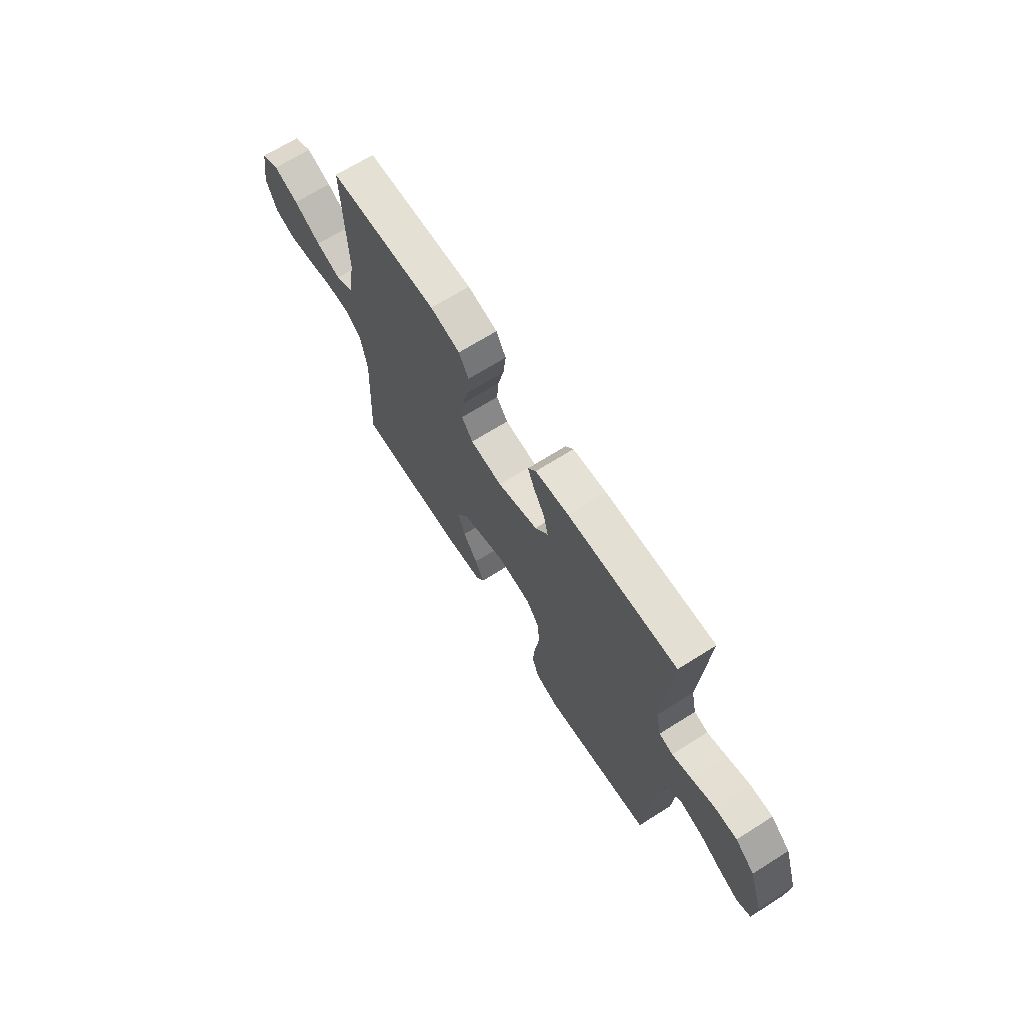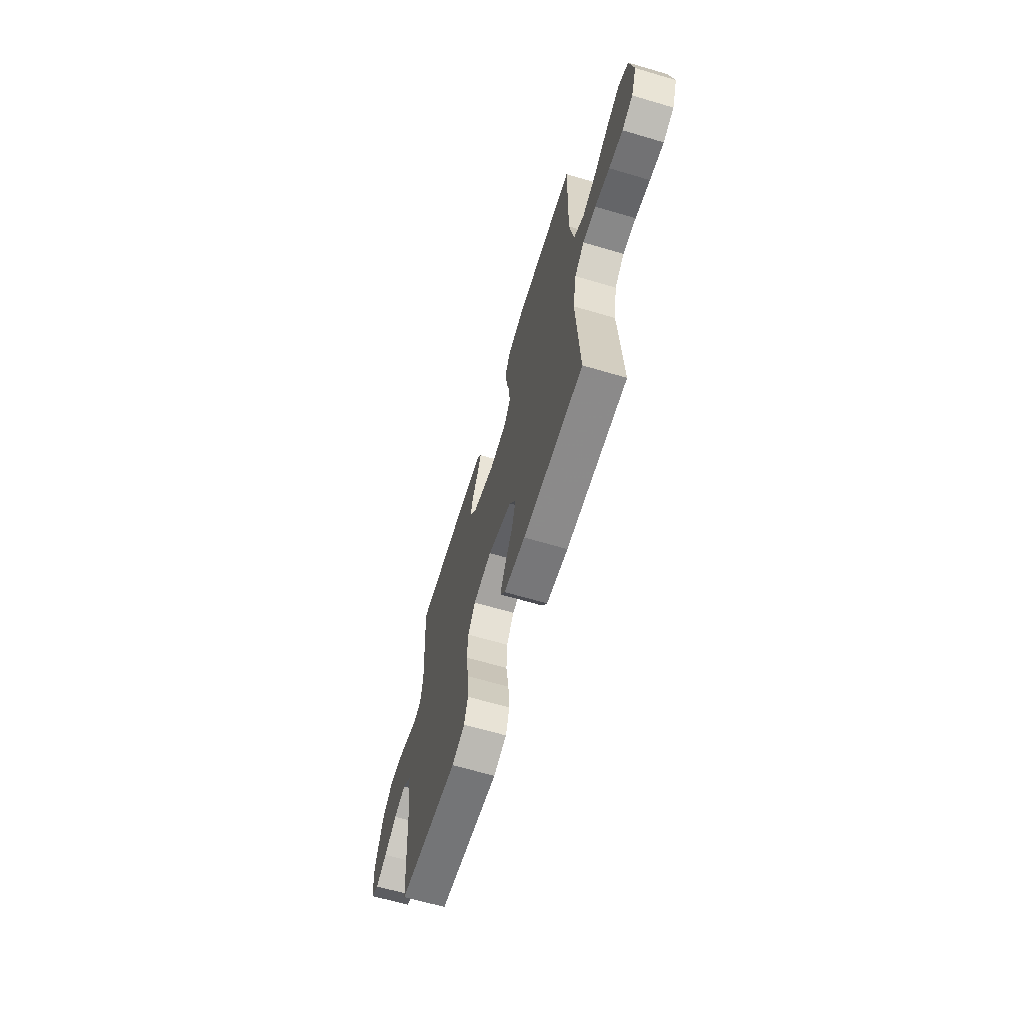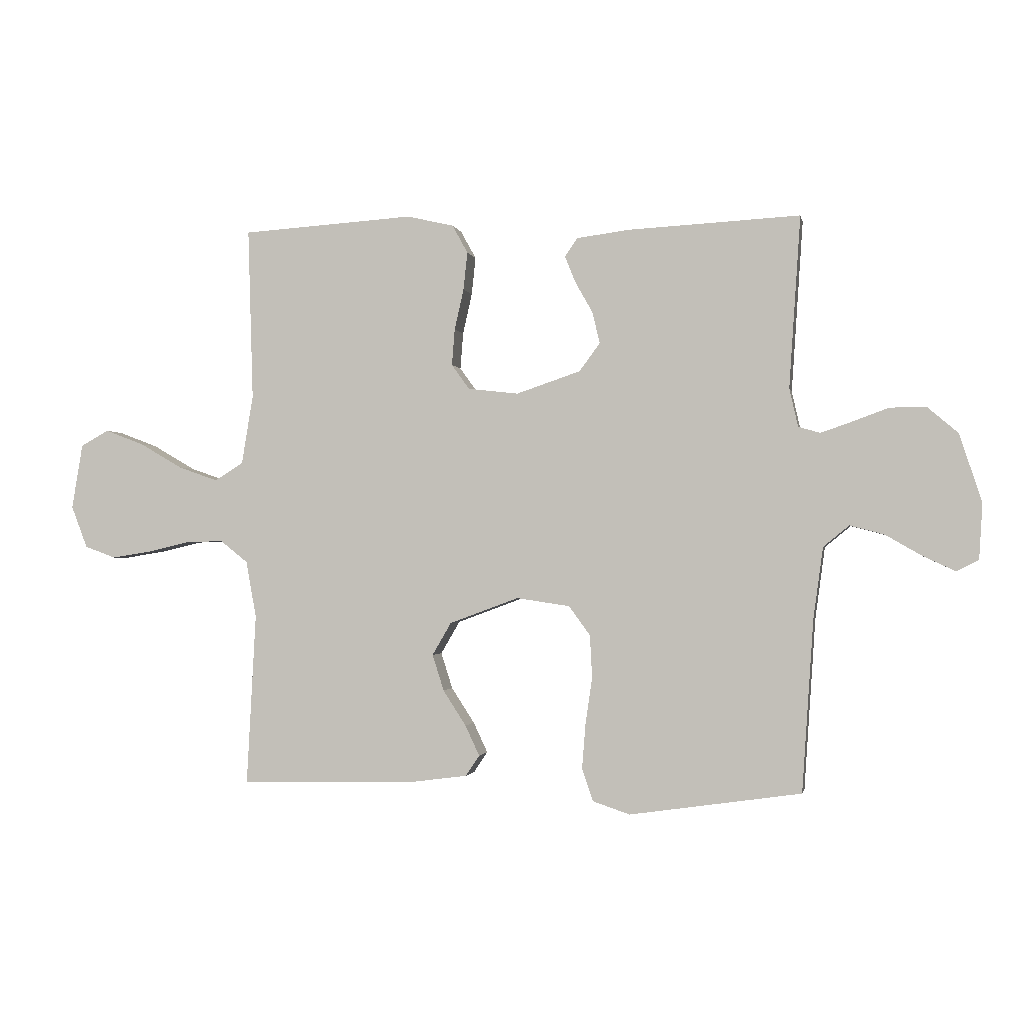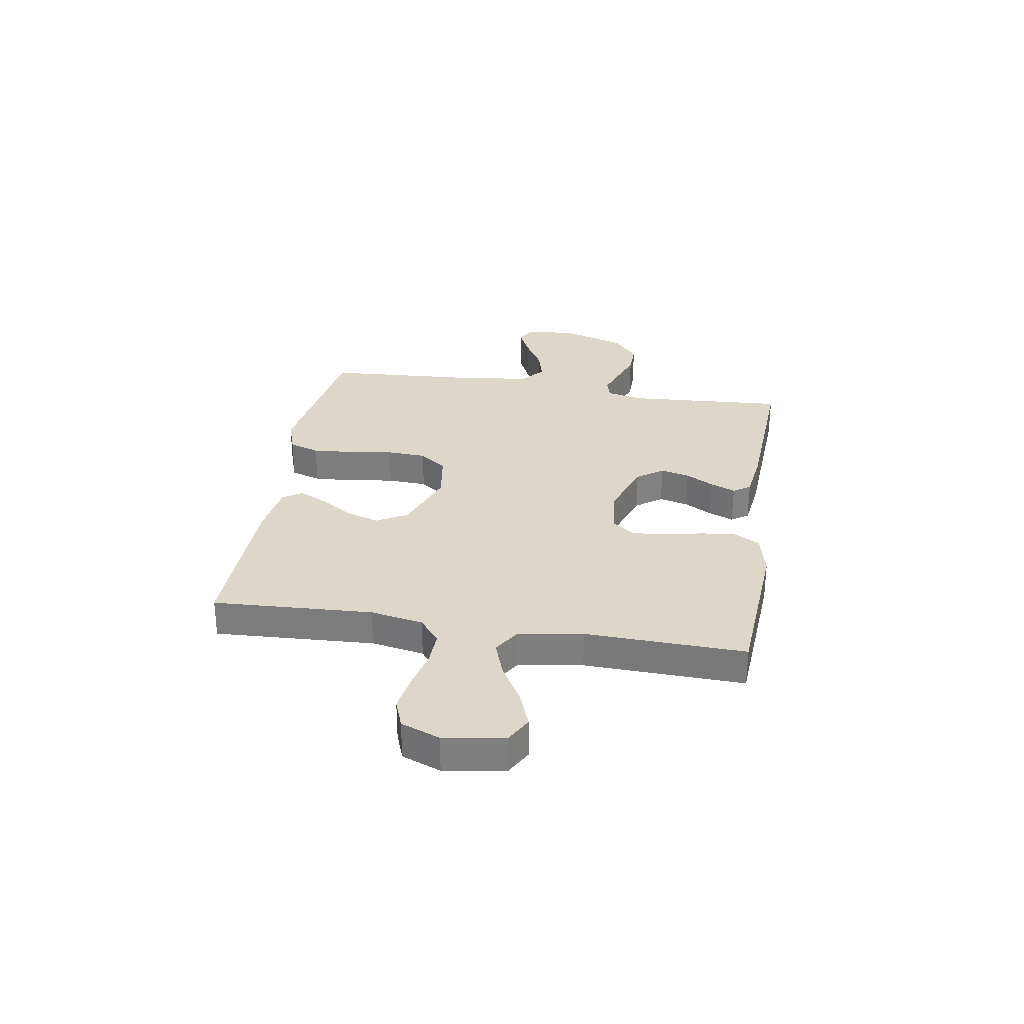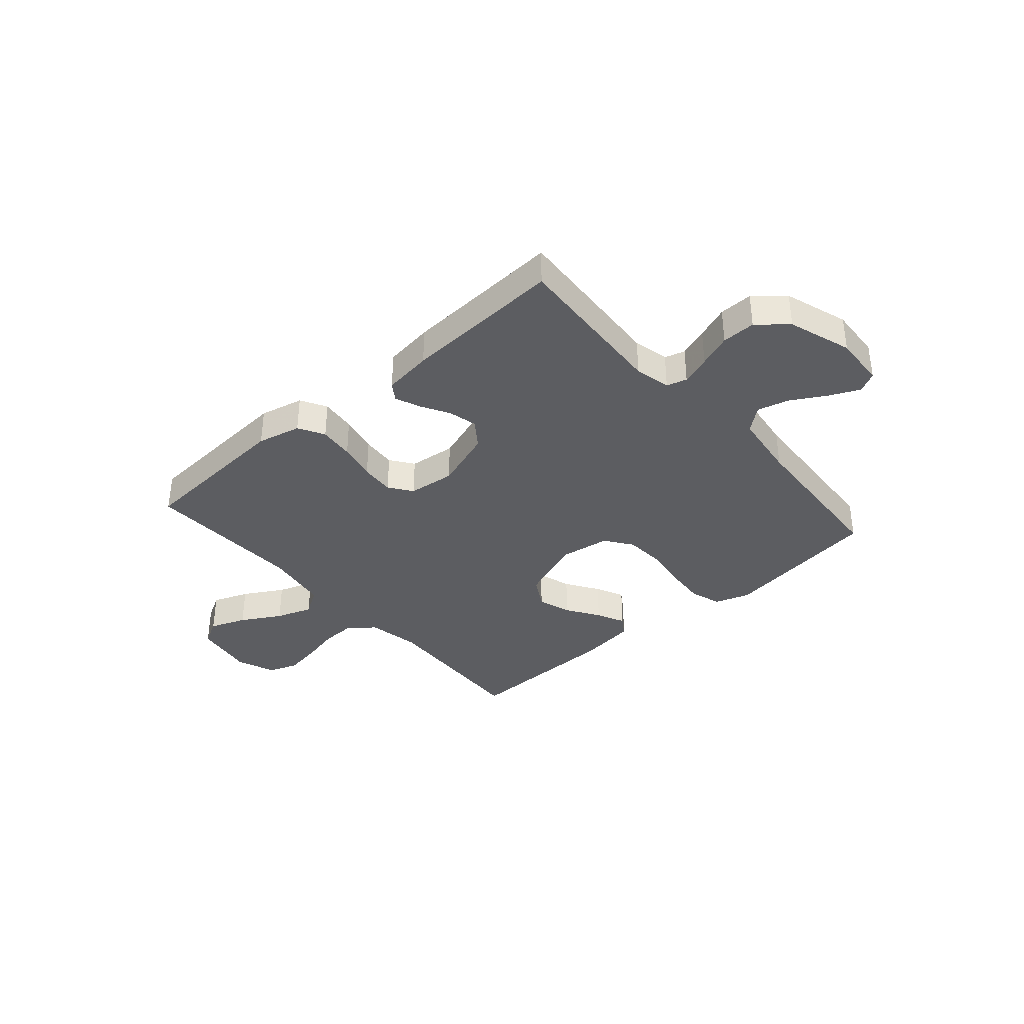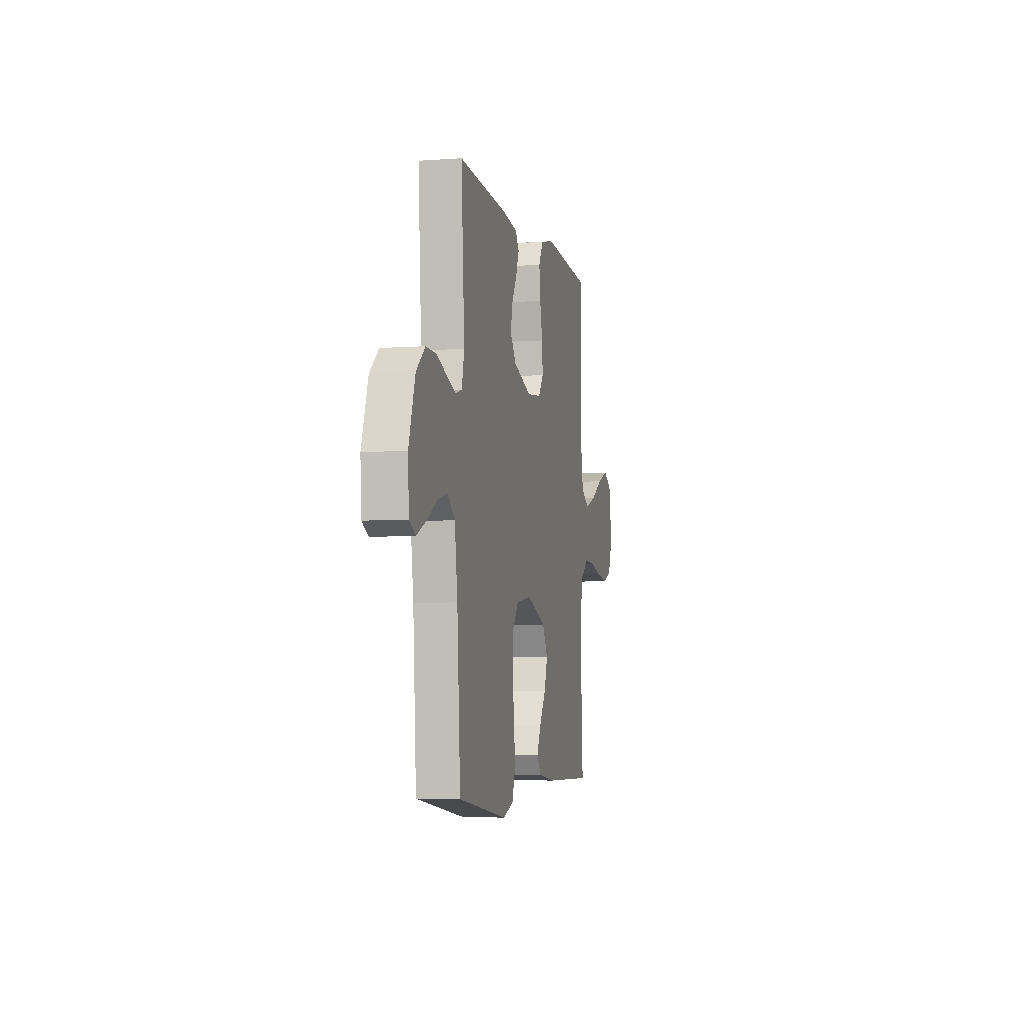
<metadata>
{"format":"obj","ext":"obj","renderer":"f3d","projection":"perspective","resolution":1024,"background":"white","views":[{"elev":68.3,"azim":57.7,"up":"+Z"},{"elev":-64.6,"azim":-106.6,"up":"+Z"},{"elev":-1.3,"azim":11.1,"up":"+Z"},{"elev":30.3,"azim":-80.7,"up":"+Y"},{"elev":-36.5,"azim":41.2,"up":"+Y"},{"elev":-5.3,"azim":102.7,"up":"+Z"}]}
</metadata>
<code>
v -0.5 0.07 0.5
v -0.2 0.07 0.52
v -0.118 0.07 0.501
v -0.091 0.07 0.452
v -0.098 0.07 0.386
v -0.114 0.07 0.315
v -0.119 0.07 0.251
v -0.088 0.07 0.208
v 0 0.07 0.198
v 0.112 0.07 0.236
v 0.148 0.07 0.285
v 0.135 0.07 0.34
v 0.105 0.07 0.393
v 0.086 0.07 0.44
v 0.108 0.07 0.472
v 0.2 0.07 0.484
v 0.5 0.07 0.5
v 0.48 0.07 0.2
v 0.495 0.07 0.133
v 0.533 0.07 0.122
v 0.588 0.07 0.141
v 0.65 0.07 0.164
v 0.713 0.07 0.165
v 0.767 0.07 0.119
v 0.806 0.07 0
v 0.8 0.07 -0.097
v 0.762 0.07 -0.117
v 0.706 0.07 -0.091
v 0.642 0.07 -0.054
v 0.582 0.07 -0.038
v 0.537 0.07 -0.075
v 0.52 0.07 -0.2
v 0.5 0.07 -0.5
v 0.2 0.07 -0.543
v 0.135 0.07 -0.521
v 0.116 0.07 -0.464
v 0.122 0.07 -0.387
v 0.134 0.07 -0.304
v 0.13 0.07 -0.23
v 0.093 0.07 -0.179
v 0 0.07 -0.165
v -0.121 0.07 -0.21
v -0.154 0.07 -0.267
v -0.134 0.07 -0.33
v -0.094 0.07 -0.392
v -0.069 0.07 -0.445
v -0.093 0.07 -0.481
v -0.2 0.07 -0.495
v -0.5 0.07 -0.5
v -0.484 0.07 -0.2
v -0.502 0.07 -0.101
v -0.55 0.07 -0.063
v -0.615 0.07 -0.065
v -0.688 0.07 -0.082
v -0.757 0.07 -0.093
v -0.811 0.07 -0.073
v -0.839 0.07 0
v -0.82 0.07 0.114
v -0.771 0.07 0.141
v -0.703 0.07 0.115
v -0.629 0.07 0.072
v -0.561 0.07 0.048
v -0.511 0.07 0.079
v -0.491 0.07 0.2
v -0.5 0 0.5
v -0.2 0 0.52
v -0.118 0 0.501
v -0.091 0 0.452
v -0.098 0 0.386
v -0.114 0 0.315
v -0.119 0 0.251
v -0.088 0 0.208
v 0 0 0.198
v 0.112 0 0.236
v 0.148 0 0.285
v 0.135 0 0.34
v 0.105 0 0.393
v 0.086 0 0.44
v 0.108 0 0.472
v 0.2 0 0.484
v 0.5 0 0.5
v 0.48 0 0.2
v 0.495 0 0.133
v 0.533 0 0.122
v 0.588 0 0.141
v 0.65 0 0.164
v 0.713 0 0.165
v 0.767 0 0.119
v 0.806 0 0
v 0.8 0 -0.097
v 0.762 0 -0.117
v 0.706 0 -0.091
v 0.642 0 -0.054
v 0.582 0 -0.038
v 0.537 0 -0.075
v 0.52 0 -0.2
v 0.5 0 -0.5
v 0.2 0 -0.543
v 0.135 0 -0.521
v 0.116 0 -0.464
v 0.122 0 -0.387
v 0.134 0 -0.304
v 0.13 0 -0.23
v 0.093 0 -0.179
v 0 0 -0.165
v -0.121 0 -0.21
v -0.154 0 -0.267
v -0.134 0 -0.33
v -0.094 0 -0.392
v -0.069 0 -0.445
v -0.093 0 -0.481
v -0.2 0 -0.495
v -0.5 0 -0.5
v -0.484 0 -0.2
v -0.502 0 -0.101
v -0.55 0 -0.063
v -0.615 0 -0.065
v -0.688 0 -0.082
v -0.757 0 -0.093
v -0.811 0 -0.073
v -0.839 0 0
v -0.82 0 0.114
v -0.771 0 0.141
v -0.703 0 0.115
v -0.629 0 0.072
v -0.561 0 0.048
v -0.511 0 0.079
v -0.491 0 0.2
f 59 60 61
f 58 59 61
f 57 58 61
f 56 57 61
f 55 56 61
f 54 55 61
f 53 54 61
f 52 53 61 62
f 51 52 62 63
f 48 49 50
f 47 48 50
f 46 47 50
f 45 46 50
f 44 45 50
f 51 63 64
f 50 51 64
f 44 50 64
f 43 44 64
f 36 37 38
f 35 36 38
f 34 35 38
f 33 34 38
f 32 33 38
f 31 32 38 39
f 30 31 39 40
f 27 28 29
f 26 27 29
f 25 26 29
f 24 25 29
f 23 24 29
f 22 23 29
f 21 22 29
f 20 21 29 30
f 30 40 41
f 20 30 41
f 19 20 41
f 16 17 18
f 15 16 18
f 14 15 18
f 13 14 18
f 12 13 18
f 11 12 18 19
f 4 5 6
f 3 4 6
f 2 3 6
f 1 2 6
f 64 1 6
f 64 6 7
f 64 7 8
f 43 64 8
f 42 43 8
f 19 41 42
f 11 19 42
f 10 11 42
f 9 10 42
f 8 9 42
f 125 124 123
f 125 123 122
f 125 122 121
f 125 121 120
f 125 120 119
f 125 119 118
f 125 118 117
f 126 125 117 116
f 127 126 116 115
f 114 113 112
f 114 112 111
f 114 111 110
f 114 110 109
f 114 109 108
f 128 127 115
f 128 115 114
f 128 114 108
f 128 108 107
f 102 101 100
f 102 100 99
f 102 99 98
f 102 98 97
f 102 97 96
f 103 102 96 95
f 104 103 95 94
f 93 92 91
f 93 91 90
f 93 90 89
f 93 89 88
f 93 88 87
f 93 87 86
f 93 86 85
f 94 93 85 84
f 105 104 94
f 105 94 84
f 105 84 83
f 82 81 80
f 82 80 79
f 82 79 78
f 82 78 77
f 82 77 76
f 83 82 76 75
f 70 69 68
f 70 68 67
f 70 67 66
f 70 66 65
f 70 65 128
f 71 70 128
f 72 71 128
f 72 128 107
f 72 107 106
f 106 105 83
f 106 83 75
f 106 75 74
f 106 74 73
f 106 73 72
f 1 65 66 2
f 2 66 67 3
f 3 67 68 4
f 4 68 69 5
f 5 69 70 6
f 6 70 71 7
f 7 71 72 8
f 8 72 73 9
f 9 73 74 10
f 10 74 75 11
f 11 75 76 12
f 12 76 77 13
f 13 77 78 14
f 14 78 79 15
f 15 79 80 16
f 16 80 81 17
f 17 81 82 18
f 18 82 83 19
f 19 83 84 20
f 20 84 85 21
f 21 85 86 22
f 22 86 87 23
f 23 87 88 24
f 24 88 89 25
f 25 89 90 26
f 26 90 91 27
f 27 91 92 28
f 28 92 93 29
f 29 93 94 30
f 30 94 95 31
f 31 95 96 32
f 32 96 97 33
f 33 97 98 34
f 34 98 99 35
f 35 99 100 36
f 36 100 101 37
f 37 101 102 38
f 38 102 103 39
f 39 103 104 40
f 40 104 105 41
f 41 105 106 42
f 42 106 107 43
f 43 107 108 44
f 44 108 109 45
f 45 109 110 46
f 46 110 111 47
f 47 111 112 48
f 48 112 113 49
f 49 113 114 50
f 50 114 115 51
f 51 115 116 52
f 52 116 117 53
f 53 117 118 54
f 54 118 119 55
f 55 119 120 56
f 56 120 121 57
f 57 121 122 58
f 58 122 123 59
f 59 123 124 60
f 60 124 125 61
f 61 125 126 62
f 62 126 127 63
f 63 127 128 64
f 64 128 65 1

</code>
